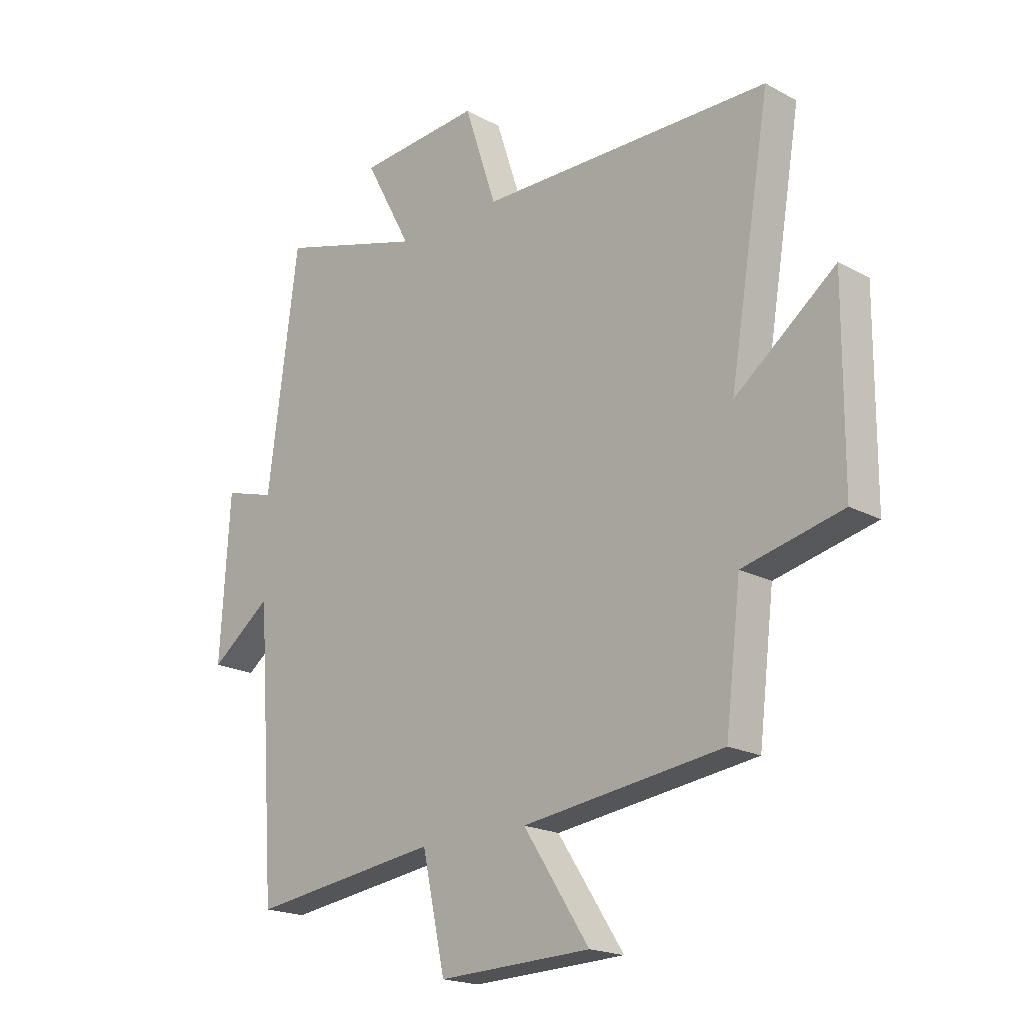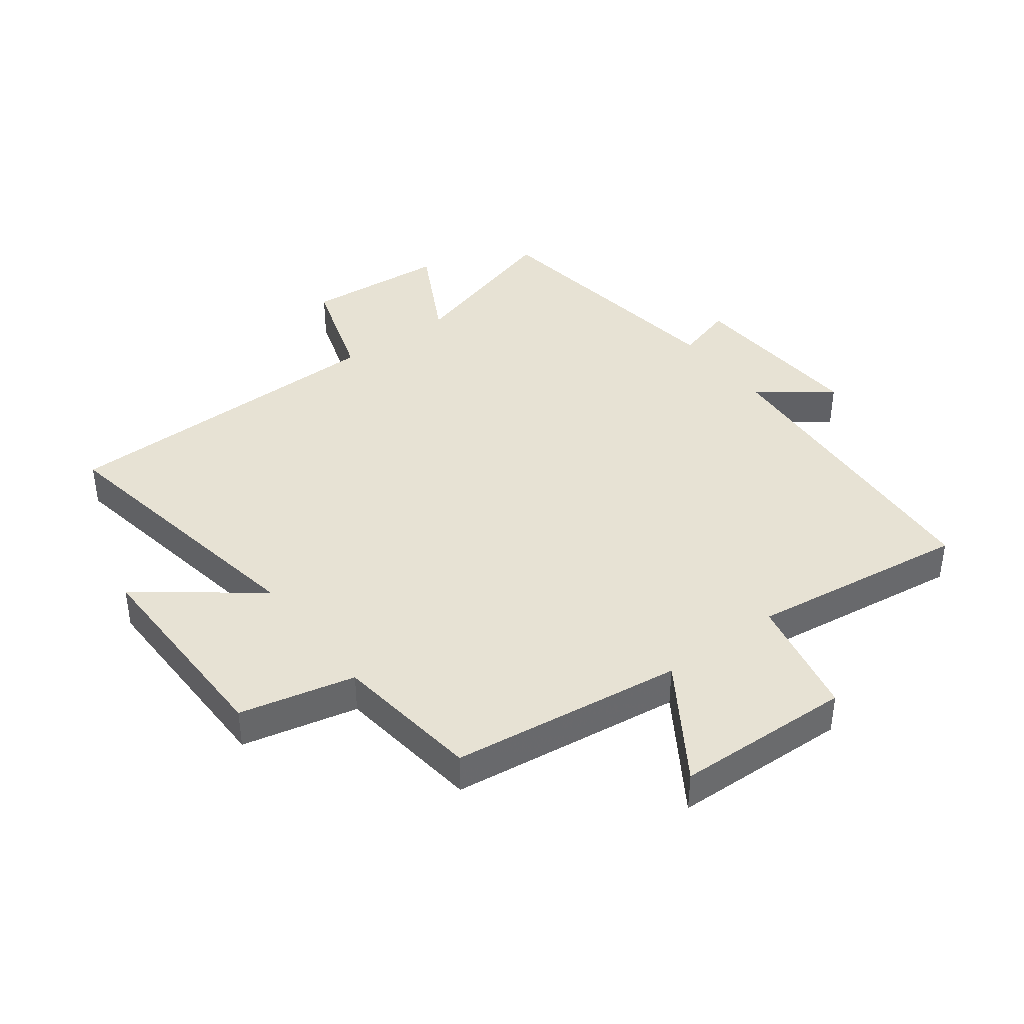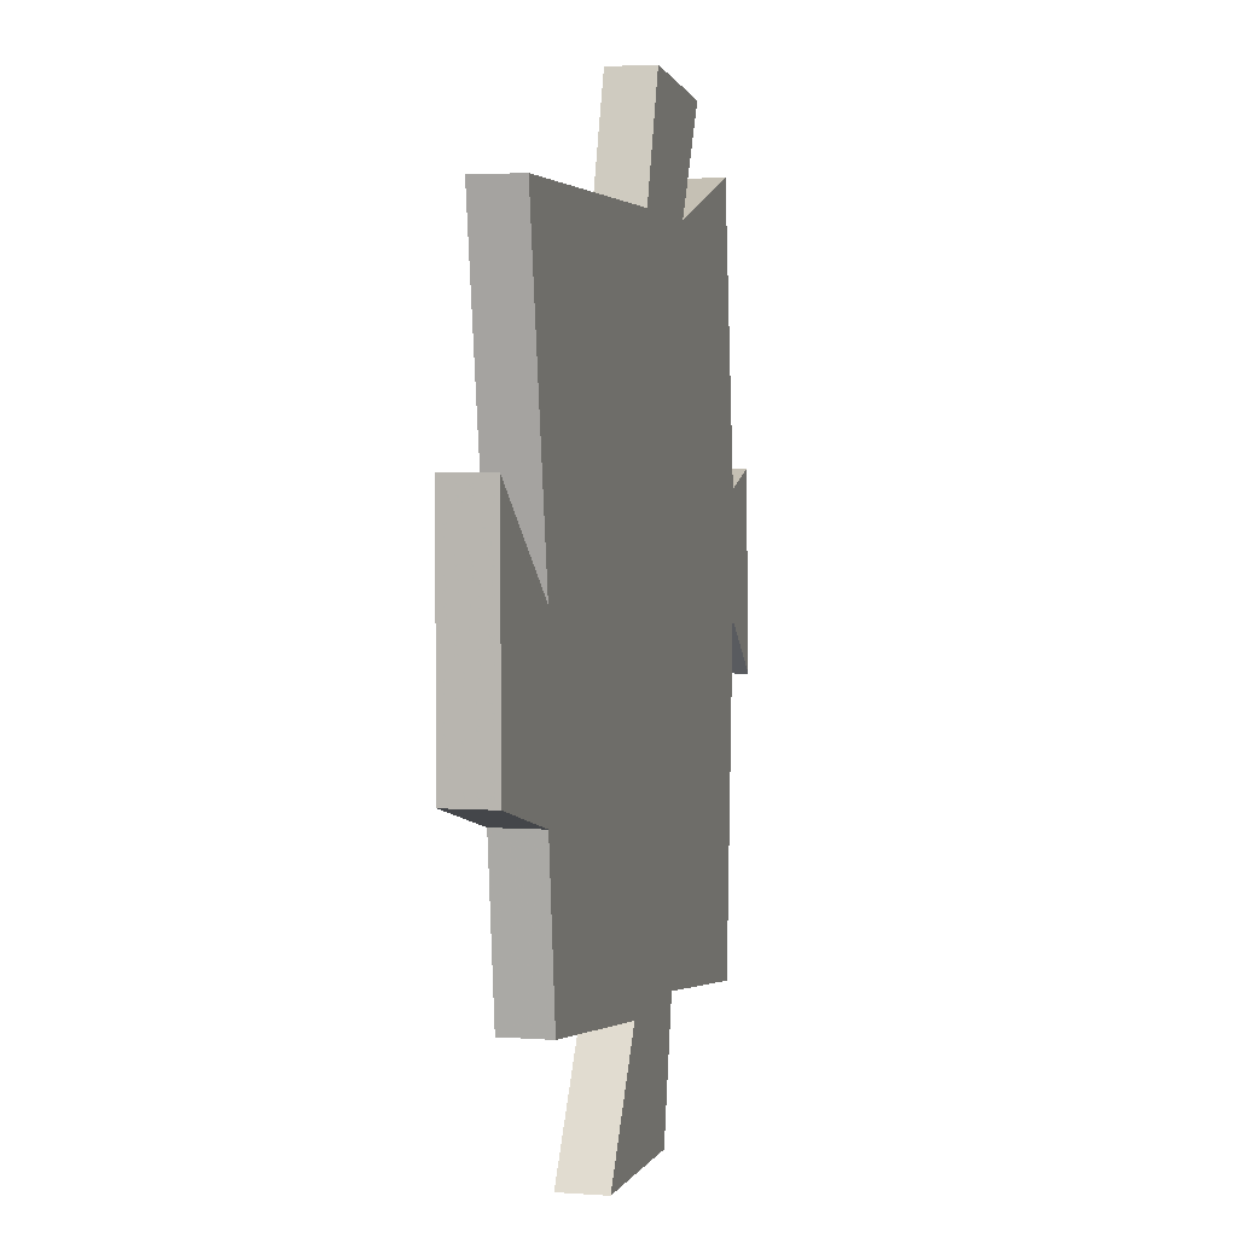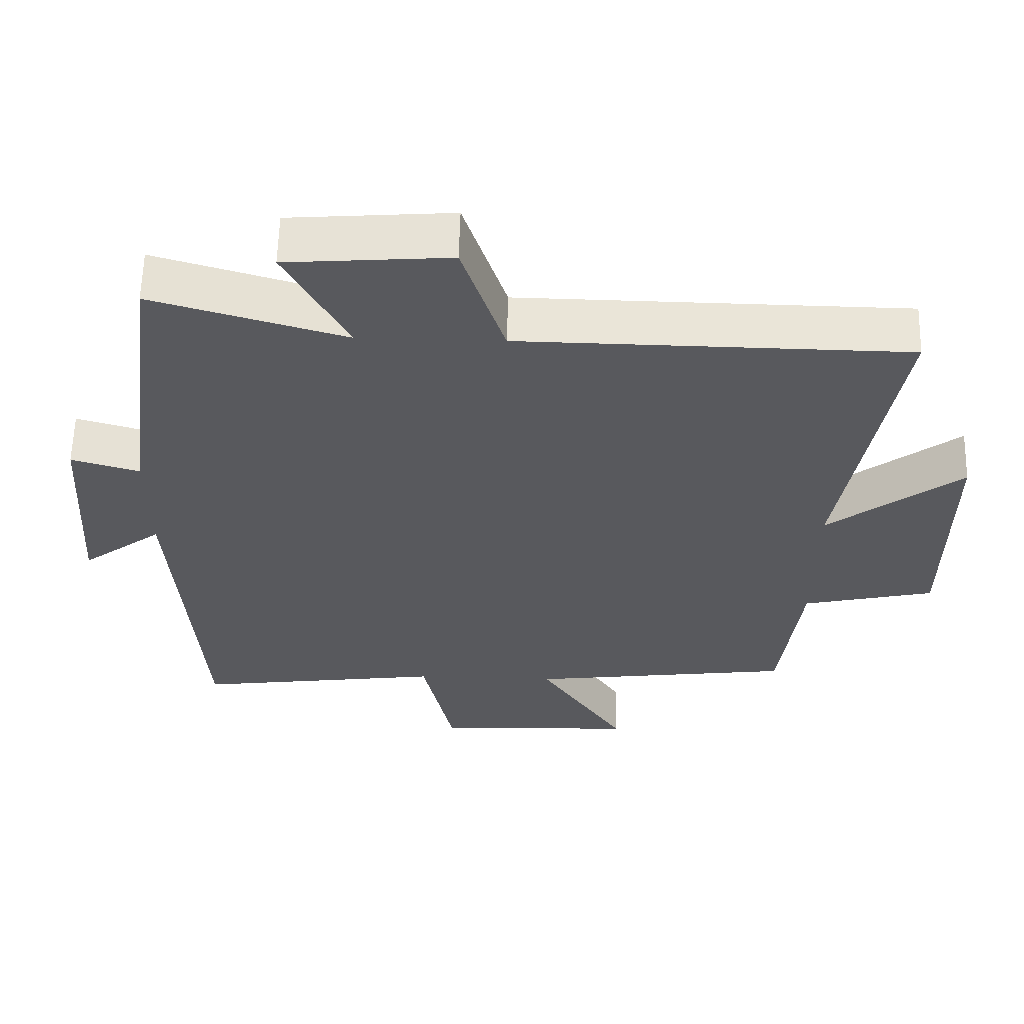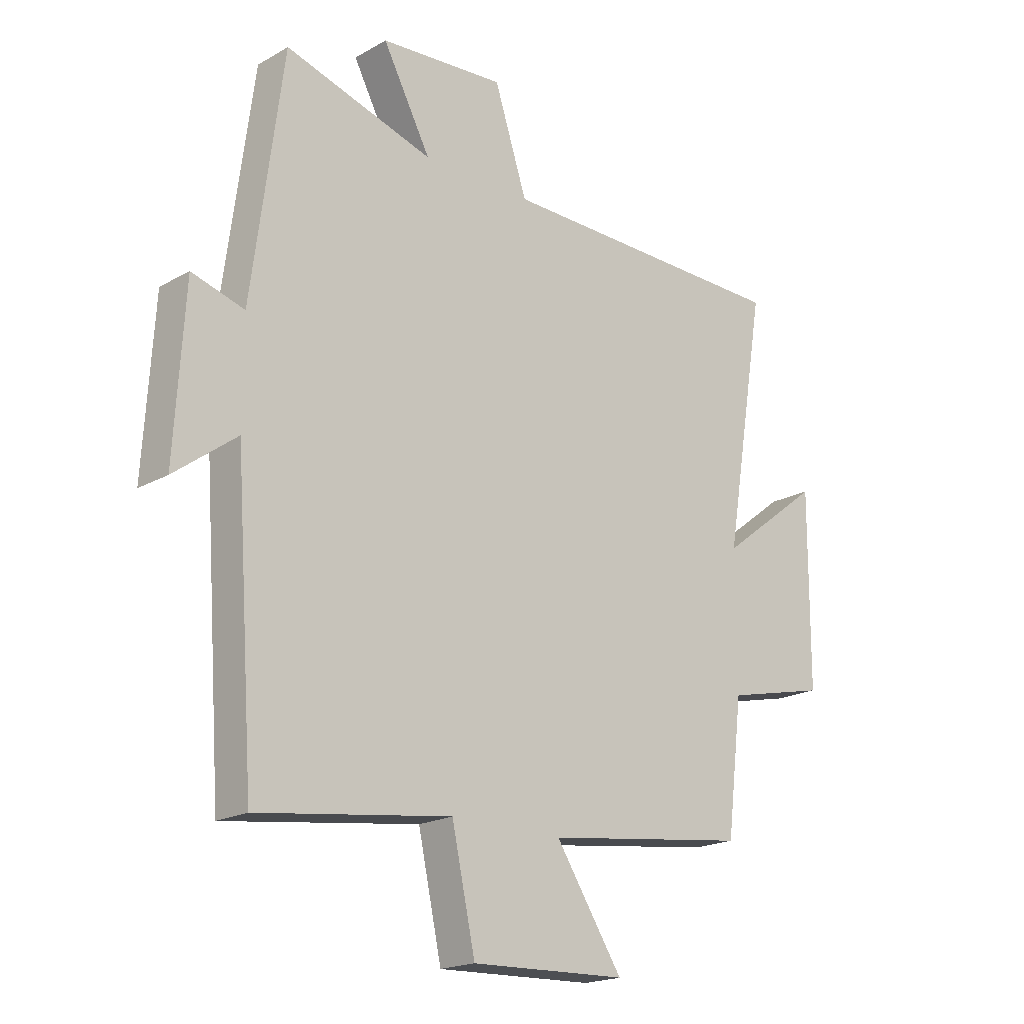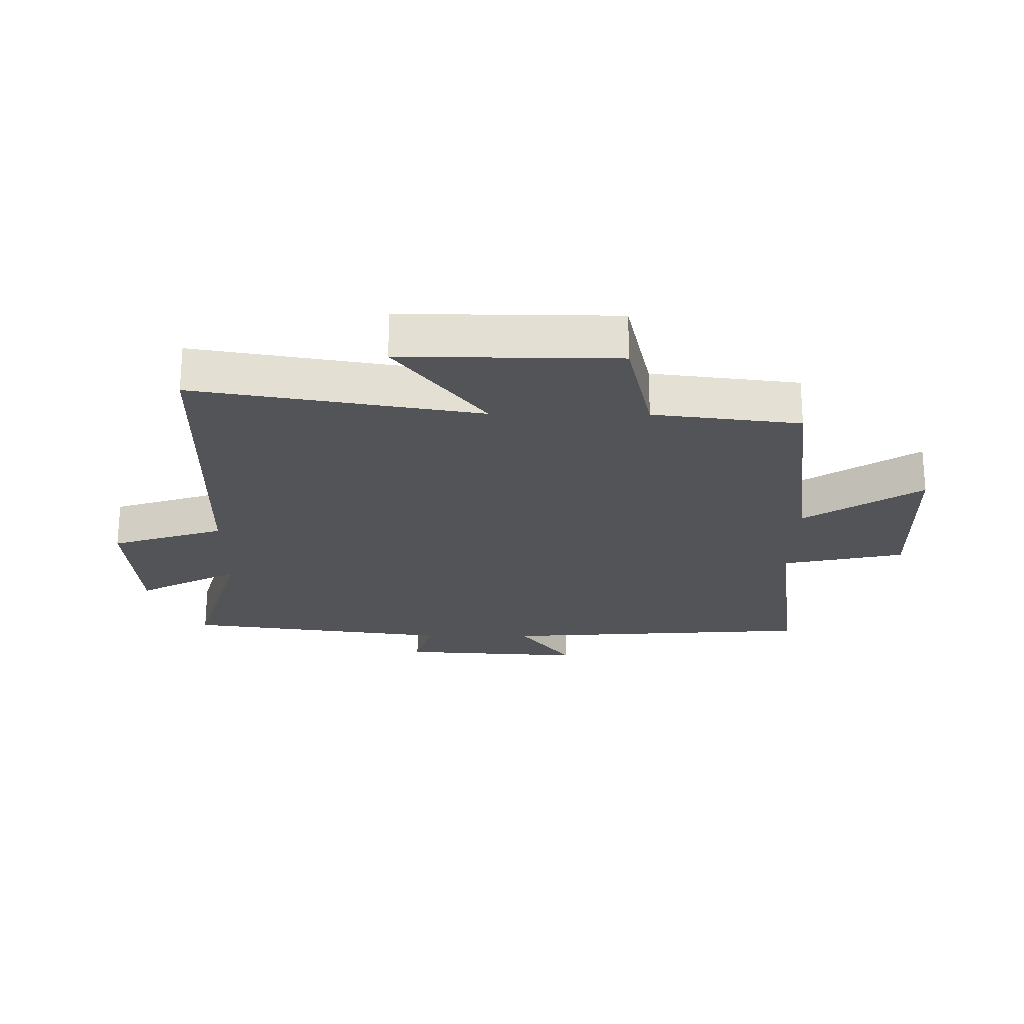
<metadata>
{"format":"obj","ext":"obj","renderer":"f3d","projection":"perspective","resolution":1024,"background":"white","views":[{"elev":-19.4,"azim":44.8,"up":"+Z"},{"elev":40.0,"azim":142.9,"up":"+Y"},{"elev":3.2,"azim":103.8,"up":"+Z"},{"elev":59.8,"azim":1.4,"up":"+Z"},{"elev":-19.4,"azim":-43.5,"up":"+Z"},{"elev":-23.1,"azim":89.4,"up":"+Y"}]}
</metadata>
<code>
v -0.464 0.07 -0.548
v -0.5 0.07 -0.037
v -0.614 0.07 -0.123
v -0.596 0.07 0.175
v -0.5 0.07 0.147
v -0.443 0.07 0.58
v -0.171 0.07 0.5
v -0.259 0.07 0.665
v -0.029 0.07 0.683
v 0.031 0.07 0.5
v 0.577 0.07 0.493
v 0.5 0.07 0.033
v 0.688 0.07 0.178
v 0.686 0.07 -0.17
v 0.5 0.07 -0.213
v 0.471 0.07 -0.451
v 0.096 0.07 -0.5
v 0.219 0.07 -0.688
v -0.067 0.07 -0.698
v -0.11 0.07 -0.5
v -0.464 0 -0.548
v -0.5 0 -0.037
v -0.614 0 -0.123
v -0.596 0 0.175
v -0.5 0 0.147
v -0.443 0 0.58
v -0.171 0 0.5
v -0.259 0 0.665
v -0.029 0 0.683
v 0.031 0 0.5
v 0.577 0 0.493
v 0.5 0 0.033
v 0.688 0 0.178
v 0.686 0 -0.17
v 0.5 0 -0.213
v 0.471 0 -0.451
v 0.096 0 -0.5
v 0.219 0 -0.688
v -0.067 0 -0.698
v -0.11 0 -0.5
f 17 18 19 20
f 15 16 17 20
f 15 20 1 2
f 12 13 14 15
f 12 15 2
f 10 11 12 2
f 7 8 9 10
f 7 10 2 3
f 5 6 7
f 5 7 3
f 3 4 5
f 40 39 38 37
f 40 37 36 35
f 22 21 40 35
f 35 34 33 32
f 22 35 32
f 22 32 31 30
f 30 29 28 27
f 23 22 30 27
f 27 26 25
f 23 27 25
f 25 24 23
f 1 21 22 2
f 2 22 23 3
f 3 23 24 4
f 4 24 25 5
f 5 25 26 6
f 6 26 27 7
f 7 27 28 8
f 8 28 29 9
f 9 29 30 10
f 10 30 31 11
f 11 31 32 12
f 12 32 33 13
f 13 33 34 14
f 14 34 35 15
f 15 35 36 16
f 16 36 37 17
f 17 37 38 18
f 18 38 39 19
f 19 39 40 20
f 20 40 21 1

</code>
